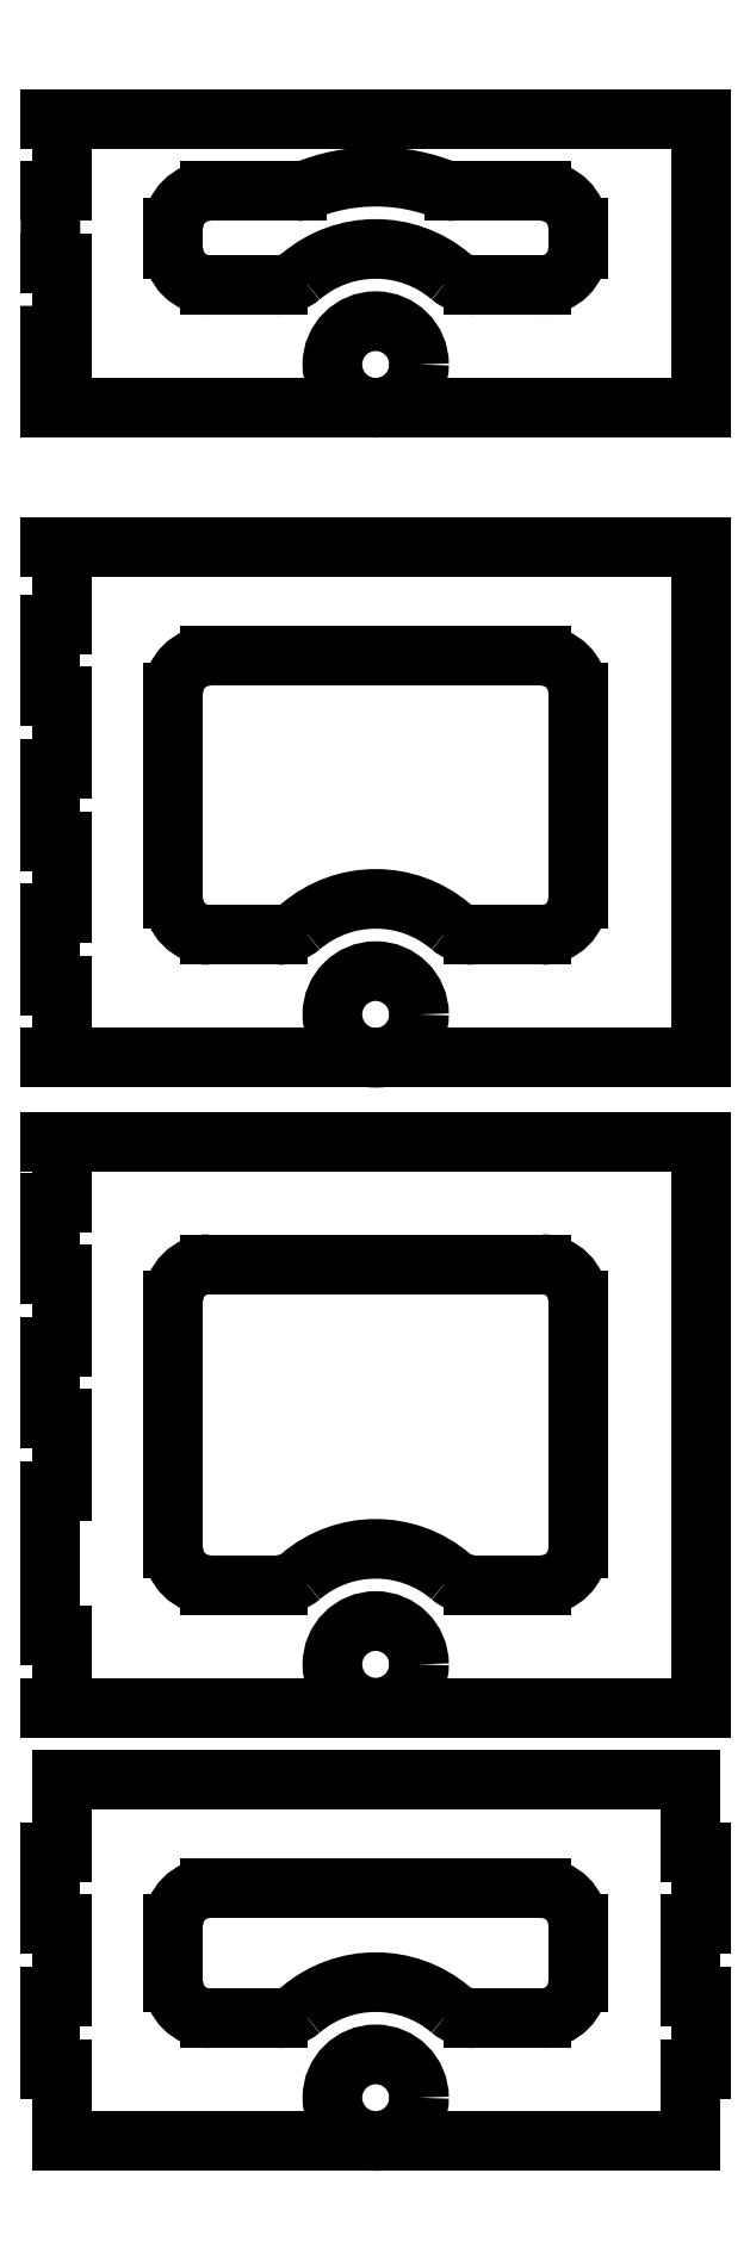
<metadata>
{"format":"dxf","ext":"dxf","renderer":"ezdxf+matplotlib","layout":"modelspace","background":"white","min_lineweight":24,"dpi":150}
</metadata>
<code>
0
SECTION
2
ENTITIES
0
LINE
8
summary
10
300
20
0
11
300
21
80
0
LINE
8
summary
10
300
20
0
11
450
21
0
0
LINE
8
summary
10
300
20
80
11
450
21
72.14
0
LINE
8
summary
10
450
20
0
11
450
21
72.14
0
LINE
8
summary
10
450
20
0
11
510
21
0
0
LINE
8
summary
10
510
20
0
11
510
21
40
0
LINE
8
summary
10
510
20
40
11
450
21
72.14
0
LINE
8
summary
10
0
20
0
11
0
21
45
0
LINE
8
summary
10
300
20
80
11
270
21
50
0
LINE
8
summary
10
270
20
50
11
0
21
45
0
LINE
8
summary
10
270
20
50
11
270
21
0
0
LINE
8
summary
10
0
20
0
11
300
21
0
0
LINE
8
side
10
300
20
0
11
450
21
0
0
LINE
8
side-help
10
301.5
20
-3.674e-16
11
301.5
21
80
0
LINE
8
side-help
10
448.5
20
1.837e-16
11
448.5
21
72.14
0
LINE
8
side-help
10
508.5
20
1.837e-16
11
508.5
21
40
0
LINE
8
side-help
10
271.5
20
50
11
271.5
21
-3.674e-16
0
LINE
8
side-help
10
512
20
-4.899e-16
11
512
21
40
0
LINE
8
side-help
10
268
20
50
11
268
21
7.348e-16
0
LINE
8
side
10
300
20
80
11
268
21
48
0
LINE
8
side
10
512
20
38.93
11
450
21
72.14
0
LINE
8
side-help
10
270
20
10
11
300
21
10
0
LINE
8
side-help
10
270
20
20
11
300
21
20
0
LINE
8
side-help
10
270
20
30
11
300
21
30
0
LINE
8
side-help
10
270
20
40
11
300
21
40
0
LINE
8
side-help
10
270
20
50
11
300
21
50
0
LINE
8
side-help
10
270
20
60
11
300
21
60
0
LINE
8
side-help
10
270
20
70
11
300
21
70
0
LINE
8
side-help
10
270
20
80
11
300
21
80
0
LINE
8
side-help
10
270
20
90
11
300
21
90
0
LINE
8
side-help
10
270
20
100
11
300
21
100
0
LINE
8
side-help
10
300
20
80
11
450
21
80
0
LINE
8
side-help
10
300
20
90
11
450
21
90
0
LINE
8
side-help
10
300
20
100
11
450
21
100
0
LINE
8
side-help
10
450
20
10
11
510
21
10
0
LINE
8
side-help
10
450
20
20
11
510
21
20
0
LINE
8
side-help
10
450
20
30
11
510
21
30
0
LINE
8
side-help
10
450
20
40
11
510
21
40
0
LINE
8
side-help
10
450
20
50
11
510
21
50
0
LINE
8
side-help
10
450
20
60
11
510
21
60
0
LINE
8
side-help
10
450
20
70
11
510
21
70
0
LINE
8
side-help
10
450
20
80
11
510
21
80
0
LINE
8
side-help
10
450
20
90
11
510
21
90
0
LINE
8
side-help
10
450
20
100
11
510
21
100
0
LINE
8
side
10
270
20
40
11
271.5
21
40
0
LINE
8
side
10
271.5
20
40
11
271.5
21
30
0
LINE
8
side
10
271.5
20
30
11
270
21
30
0
LINE
8
side
10
270
20
30
11
270
21
40
0
LINE
8
side
10
270
20
20
11
271.5
21
20
0
LINE
8
side
10
271.5
20
20
11
271.5
21
10
0
LINE
8
side
10
271.5
20
10
11
270
21
10
0
LINE
8
side
10
270
20
10
11
270
21
20
0
LINE
8
side
10
300
20
50
11
301.5
21
50
0
LINE
8
side
10
301.5
20
50
11
301.5
21
40
0
LINE
8
side
10
301.5
20
40
11
300
21
40
0
LINE
8
side
10
300
20
40
11
300
21
50
0
LINE
8
side
10
300
20
70
11
301.5
21
70
0
LINE
8
side
10
301.5
20
70
11
301.5
21
60
0
LINE
8
side
10
301.5
20
60
11
300
21
60
0
LINE
8
side
10
300
20
60
11
300
21
70
0
LINE
8
side
10
448.5
20
60
11
450
21
60
0
LINE
8
side
10
450
20
60
11
450
21
50
0
LINE
8
side
10
450
20
50
11
448.5
21
50
0
LINE
8
side
10
448.5
20
50
11
448.5
21
60
0
LINE
8
side
10
448.5
20
40
11
450
21
40
0
LINE
8
side
10
450
20
40
11
450
21
30
0
LINE
8
side
10
450
20
30
11
448.5
21
30
0
LINE
8
side
10
448.5
20
30
11
448.5
21
40
0
LINE
8
side
10
448.5
20
20
11
450
21
20
0
LINE
8
side
10
450
20
20
11
450
21
10
0
LINE
8
side
10
450
20
10
11
448.5
21
10
0
LINE
8
side
10
448.5
20
10
11
448.5
21
20
0
LINE
8
side
10
508.5
20
30
11
510
21
30
0
LINE
8
side
10
510
20
30
11
510
21
20
0
LINE
8
side
10
510
20
20
11
508.5
21
20
0
LINE
8
side
10
508.5
20
20
11
508.5
21
30
0
LINE
8
side
10
508.5
20
10
11
510
21
10
0
LINE
8
side
10
510
20
10
11
510
21
5
0
LINE
8
side
10
510
20
5
11
508.5
21
5
0
LINE
8
side
10
508.5
20
5
11
508.5
21
10
0
LINE
8
side
10
450
20
0
11
512
21
0
0
LINE
8
side
10
268
20
0
11
512
21
0
0
LINE
8
side
10
268
20
48
11
268
21
0
0
LINE
8
side
10
512
20
38.93
11
512
21
0
0
LINE
8
side-help
10
299.9
20
78.5
11
449.9
21
70.64
0
LINE
8
side-help
10
450
20
1.5
11
512
21
1.5
0
LINE
8
side-help
10
300
20
80
11
299.9
21
78.5
0
LINE
8
side-help
10
325
20
78.69
11
324.9
21
77.19
0
LINE
8
side-help
10
349.9
20
77.38
11
349.9
21
75.89
0
LINE
8
side-help
10
374.9
20
76.07
11
374.8
21
74.58
0
LINE
8
side-help
10
301.2
20
103.5
11
451.2
21
95.61
0
LINE
8
side-help
10
399.9
20
74.77
11
399.8
21
73.27
0
LINE
8
side-help
10
409.8
20
74.24
11
409.8
21
72.75
0
LINE
8
side-help
10
419.8
20
73.72
11
419.8
21
72.22
0
LINE
8
side-help
10
429.8
20
73.2
11
429.7
21
71.7
0
LINE
8
side-help
10
439.8
20
72.67
11
439.7
21
71.18
0
LINE
8
side-help
10
450
20
72.14
11
449.9
21
70.64
0
LINE
8
side
10
450
20
72.14
11
449.9
21
70.64
0
LINE
8
side
10
449.9
20
70.64
11
439.7
21
71.18
0
LINE
8
side
10
439.7
20
71.18
11
439.8
21
72.67
0
LINE
8
side
10
439.8
20
72.67
11
429.8
21
73.2
0
LINE
8
side
10
429.8
20
73.2
11
429.7
21
71.7
0
LINE
8
side
10
429.7
20
71.7
11
419.8
21
72.22
0
LINE
8
side
10
419.8
20
72.22
11
419.8
21
73.72
0
LINE
8
side
10
419.8
20
73.72
11
409.8
21
74.24
0
LINE
8
side
10
409.8
20
74.24
11
409.8
21
72.75
0
LINE
8
side
10
409.8
20
72.75
11
399.8
21
73.27
0
LINE
8
side
10
399.8
20
73.27
11
399.9
21
74.77
0
LINE
8
side
10
399.9
20
74.77
11
374.9
21
76.07
0
LINE
8
side
10
374.9
20
76.07
11
374.8
21
74.58
0
LINE
8
side
10
374.8
20
74.58
11
349.9
21
75.89
0
LINE
8
side
10
349.9
20
75.89
11
349.9
21
77.38
0
LINE
8
side
10
349.9
20
77.38
11
325
21
78.69
0
LINE
8
side
10
325
20
78.69
11
324.9
21
77.19
0
LINE
8
side
10
324.9
20
77.19
11
301.5
21
78.42
0
LINE
8
side
10
301.5
20
78.42
11
299.9
21
78.5
0
LINE
8
side
10
299.9
20
78.5
11
300
21
80
0
LINE
8
side-help
10
0
20
20
11
450
21
20
0
LINE
8
side-help
10
0
20
10
11
450
21
10
0
LINE
8
side-help
10
0
20
1.5
11
450
21
1.5
0
LINE
8
side-help
10
0
20
1.5
11
512
21
1.5
0
LINE
8
side-help
10
0
20
30
11
450
21
30
0
LINE
8
side-help
10
0
20
40
11
450
21
40
0
LINE
8
side-help
10
0
20
50
11
450
21
50
0
LINE
8
side-help
10
0
20
70
11
450
21
70
0
LINE
8
side-help
10
0
20
60
11
450
21
60
0
LINE
8
bulkhead-help
10
1.5
20
50
11
1.5
21
-3.674e-16
0
LINE
8
bulkhead-help
10
88.5
20
1.837e-16
11
88.5
21
50
0
LINE
8
bulkhead-help
10
101.5
20
78.42
11
101.5
21
-3.674e-16
0
LINE
8
bulkhead-help
10
188.5
20
1.837e-16
11
188.5
21
78.42
0
LINE
8
bulkhead-help
10
201.5
20
70.64
11
201.5
21
-3.674e-16
0
LINE
8
bulkhead-help
10
288.5
20
1.837e-16
11
288.5
21
70.64
0
LINE
8
bulkhead-help
10
388.5
20
1.837e-16
11
388.5
21
40
0
LINE
8
bulkhead-help
10
301.5
20
40
11
301.5
21
-3.674e-16
0
LINE
8
bulkhead
10
1.5
20
50
11
1.5
21
40
0
LINE
8
bulkhead
10
1.5
20
40
11
0
21
40
0
LINE
8
bulkhead
10
0
20
40
11
0
21
30
0
LINE
8
bulkhead
10
0
20
30
11
1.5
21
30
0
LINE
8
bulkhead
10
1.5
20
30
11
1.5
21
20
0
LINE
8
bulkhead
10
1.5
20
20
11
0
21
20
0
LINE
8
bulkhead
10
1.5
20
10
11
0
21
10
0
LINE
8
bulkhead
10
0
20
10
11
1.5
21
10
0
LINE
8
bulkhead
10
1.5
20
10
11
1.5
21
-3.674e-16
0
LINE
8
bulkhead
10
88.5
20
50
11
88.5
21
40
0
LINE
8
bulkhead
10
88.5
20
40
11
90
21
40
0
LINE
8
bulkhead
10
90
20
40
11
90
21
30
0
LINE
8
bulkhead
10
90
20
30
11
88.5
21
30
0
LINE
8
bulkhead
10
88.5
20
30
11
88.5
21
20
0
LINE
8
bulkhead
10
88.5
20
20
11
90
21
20
0
LINE
8
bulkhead
10
90
20
20
11
90
21
10
0
LINE
8
bulkhead
10
90
20
10
11
88.5
21
10
0
LINE
8
bulkhead
10
88.5
20
10
11
88.5
21
1.837e-16
0
LINE
8
bulkhead
10
0
20
10
11
0
21
20
0
LINE
8
bulkhead
10
1.5
20
50
11
88.5
21
50
0
LINE
8
bulkhead
10
88.5
20
1.837e-16
11
1.5
21
-3.674e-16
0
LINE
8
side-help
10
300
20
0
11
299.9
21
78.5
0
LINE
8
side
10
300
20
30
11
301.5
21
30
0
LINE
8
side
10
301.5
20
30
11
301.5
21
10
0
LINE
8
side
10
301.5
20
10
11
300
21
10
0
LINE
8
side
10
300
20
10
11
300
21
30
0
LINE
8
side-help
10
300
20
5
11
510
21
5
0
LINE
8
bulkhead
10
0
20
60
11
90
21
60
0
LINE
8
bulkhead
10
90
20
60
11
90
21
138.4
0
LINE
8
bulkhead
10
90
20
138.4
11
0
21
138.4
0
LINE
8
bulkhead
10
1.5
20
138.4
11
1.5
21
130
0
LINE
8
bulkhead
10
1.5
20
130
11
0
21
130
0
LINE
8
bulkhead
10
0
20
130
11
0
21
120
0
LINE
8
bulkhead
10
0
20
120
11
1.5
21
120
0
LINE
8
bulkhead
10
1.5
20
120
11
1.5
21
110
0
LINE
8
bulkhead
10
1.5
20
110
11
0
21
110
0
LINE
8
bulkhead
10
0
20
110
11
0
21
100
0
LINE
8
bulkhead
10
0
20
100
11
1.5
21
100
0
LINE
8
bulkhead
10
1.5
20
100
11
1.5
21
90
0
LINE
8
bulkhead
10
1.5
20
90
11
0
21
90
0
LINE
8
bulkhead
10
0
20
90
11
0
21
70
0
LINE
8
bulkhead
10
0
20
70
11
1.5
21
70
0
LINE
8
bulkhead
10
1.5
20
70
11
1.5
21
60
0
LINE
8
bulkhead
10
90
20
220.6
11
0
21
220.6
0
LINE
8
bulkhead
10
0
20
150
11
90
21
150
0
LINE
8
bulkhead
10
90
20
150
11
90
21
220.6
0
LINE
8
bulkhead
10
1.5
20
220.6
11
1.5
21
210
0
LINE
8
bulkhead
10
1.5
20
210
11
0
21
210
0
LINE
8
bulkhead
10
0
20
210
11
0
21
200
0
LINE
8
bulkhead
10
0
20
200
11
1.5
21
200
0
LINE
8
bulkhead
10
1.5
20
200
11
1.5
21
190
0
LINE
8
bulkhead
10
1.5
20
190
11
0
21
190
0
LINE
8
bulkhead
10
0
20
190
11
0
21
180
0
LINE
8
bulkhead
10
0
20
180
11
1.5
21
180
0
LINE
8
bulkhead
10
1.5
20
180
11
1.5
21
170
0
LINE
8
bulkhead
10
1.5
20
170
11
0
21
170
0
LINE
8
bulkhead
10
0
20
170
11
0
21
160
0
LINE
8
bulkhead
10
0
20
160
11
1.5
21
160
0
LINE
8
bulkhead
10
1.5
20
160
11
1.5
21
150
0
LINE
8
bulkhead
10
0
20
240
11
90
21
240
0
LINE
8
bulkhead
10
90
20
240
11
90
21
280
0
LINE
8
bulkhead
10
90
20
280
11
0
21
280
0
LINE
8
bulkhead
10
1.5
20
280
11
1.5
21
270
0
LINE
8
bulkhead
10
1.5
20
270
11
-0.03
21
270
0
LINE
8
bulkhead
10
-0.03
20
270
11
-0.02
21
260
0
LINE
8
bulkhead
10
-0.02
20
260
11
1.5
21
260
0
LINE
8
bulkhead
10
1.5
20
260
11
1.5
21
250
0
LINE
8
bulkhead
10
1.5
20
250
11
-0.01
21
250
0
LINE
8
bulkhead
10
-0.01
20
250
11
0
21
245
0
LINE
8
bulkhead
10
0
20
245
11
1.5
21
245
0
LINE
8
bulkhead
10
1.5
20
245
11
1.5
21
240
0
CIRCLE
8
bulkhead
10
45
20
6
40
6
0
CIRCLE
8
bulkhead
10
45
20
66
40
6
0
CIRCLE
8
bulkhead
10
45
20
156
40
6
0
CIRCLE
8
bulkhead
10
45
20
246
40
6
0
LINE
8
bulkhead-help
10
0
20
280
11
0
21
0
0
LINE
8
bulkhead-help
10
90
20
280
11
90
21
0
0
LINE
8
bulkhead-help
10
17
20
280
11
17
21
-4.164e-15
0
LINE
8
bulkhead-help
10
73
20
280
11
73
21
6.246e-15
0
LINE
8
bulkhead-help
10
1.5
20
33
11
88.5
21
33
0
LINE
8
bulkhead-help
10
1.041e-15
20
77
11
90
21
77
0
LINE
8
bulkhead-help
10
88.5
20
17
11
1.5
21
17
0
LINE
8
bulkhead-help
10
90
20
121.4
11
-3.123e-15
21
121.4
0
LINE
8
bulkhead-help
10
1.041e-15
20
167
11
90
21
167
0
LINE
8
bulkhead-help
10
1.041e-15
20
257
11
90
21
257
0
LINE
8
bulkhead-help
10
90
20
263
11
-3.123e-15
21
263
0
LINE
8
bulkhead-help
10
90
20
203.6
11
-3.123e-15
21
203.6
0
LINE
8
bulkhead-help
10
6.123e-16
20
160
11
90
21
160
0
LINE
8
bulkhead-help
10
90
20
265
11
-2.755e-15
21
265
0
LINE
8
bulkhead-help
10
90
20
270
11
-1.837e-15
21
270
0
LINE
8
bulkhead-help
10
90
20
205.6
11
-2.755e-15
21
205.6
0
LINE
8
bulkhead-help
10
1.5
20
35
11
88.5
21
35
0
ARC
8
bulkhead
10
31.4
20
22
40
5
50
270
51
310.4
0
ARC
8
bulkhead
10
58.6
20
22
40
5
50
229.6
51
270
0
ARC
8
bulkhead
10
68
20
22
40
5
50
270
51
0
0
ARC
8
bulkhead
10
68
20
30
40
5
50
0
51
90
0
ARC
8
bulkhead
10
22
20
30
40
5
50
90
51
180
0
ARC
8
bulkhead
10
22
20
22
40
5
50
180
51
270
0
ARC
8
bulkhead
10
31.4
20
82
40
5
50
270
51
310.4
0
ARC
8
bulkhead
10
58.6
20
82
40
5
50
229.6
51
270
0
ARC
8
bulkhead
10
68
20
82
40
5
50
270
51
0
0
ARC
8
bulkhead
10
68
20
116.4
40
5
50
0
51
90
0
ARC
8
bulkhead
10
22
20
116.4
40
5
50
90
51
180
0
ARC
8
bulkhead
10
22
20
82
40
5
50
180
51
270
0
ARC
8
bulkhead
10
22
20
172
40
5
50
180
51
270
0
ARC
8
bulkhead
10
58.6
20
172
40
5
50
229.6
51
270
0
ARC
8
bulkhead
10
31.4
20
172
40
5
50
270
51
310.4
0
ARC
8
bulkhead
10
68
20
172
40
5
50
270
51
0
0
ARC
8
bulkhead
10
68
20
200.6
40
5
50
0
51
90
0
ARC
8
bulkhead
10
22
20
200.6
40
5
50
90
51
180
0
ARC
8
bulkhead
10
31.4
20
262
40
5
50
270
51
310.4
0
ARC
8
bulkhead
10
58.6
20
262
40
5
50
229.6
51
270
0
ARC
8
bulkhead
10
68
20
262
40
5
50
270
51
0
0
ARC
8
bulkhead
10
68
20
265
40
5
50
0
51
90
0
ARC
8
bulkhead
10
55.95
20
275
40
5
50
249.3
51
270
0
ARC
8
bulkhead
10
34.05
20
275
40
5
50
270
51
290.7
0
ARC
8
bulkhead
10
22
20
265
40
5
50
90
51
180
0
ARC
8
bulkhead
10
22
20
262
40
5
50
180
51
270
0
ARC
8
bulkhead
10
45
20
246
40
26
50
67.38
51
112.6
0
ARC
8
bulkhead
10
45
20
6
40
16
50
49.63
51
130.4
0
ARC
8
bulkhead
10
45
20
66
40
16
50
49.63
51
130.4
0
ARC
8
bulkhead
10
45
20
156
40
16
50
49.63
51
130.4
0
ARC
8
bulkhead
10
45
20
246
40
16
50
49.63
51
130.4
0
LINE
8
bulkhead
10
22
20
270
11
34.05
21
270
0
LINE
8
bulkhead
10
22
20
257
11
31.4
21
257
0
LINE
8
bulkhead
10
17
20
262
11
17
21
265
0
LINE
8
bulkhead
10
55.95
20
270
11
68
21
270
0
LINE
8
bulkhead
10
73
20
265
11
73
21
262
0
LINE
8
bulkhead
10
68
20
257
11
58.6
21
257
0
LINE
8
bulkhead
10
22
20
205.6
11
68
21
205.6
0
LINE
8
bulkhead
10
73
20
200.6
11
73
21
172
0
LINE
8
bulkhead
10
68
20
167
11
58.6
21
167
0
LINE
8
bulkhead
10
31.4
20
167
11
22
21
167
0
LINE
8
bulkhead
10
17
20
172
11
17
21
200.6
0
LINE
8
bulkhead
10
22
20
121.4
11
68
21
121.4
0
LINE
8
bulkhead
10
73
20
116.4
11
73
21
82
0
LINE
8
bulkhead
10
68
20
77
11
58.6
21
77
0
LINE
8
bulkhead
10
31.4
20
77
11
22
21
77
0
LINE
8
bulkhead
10
17
20
82
11
17
21
116.4
0
LINE
8
bulkhead
10
22
20
35
11
68
21
35
0
LINE
8
bulkhead
10
73
20
30
11
73
21
22
0
LINE
8
bulkhead
10
68
20
17
11
58.6
21
17
0
LINE
8
bulkhead
10
31.4
20
17
11
22
21
17
0
LINE
8
bulkhead
10
17
20
22
11
17
21
30
0
ENDSEC
0
EOF

</code>
